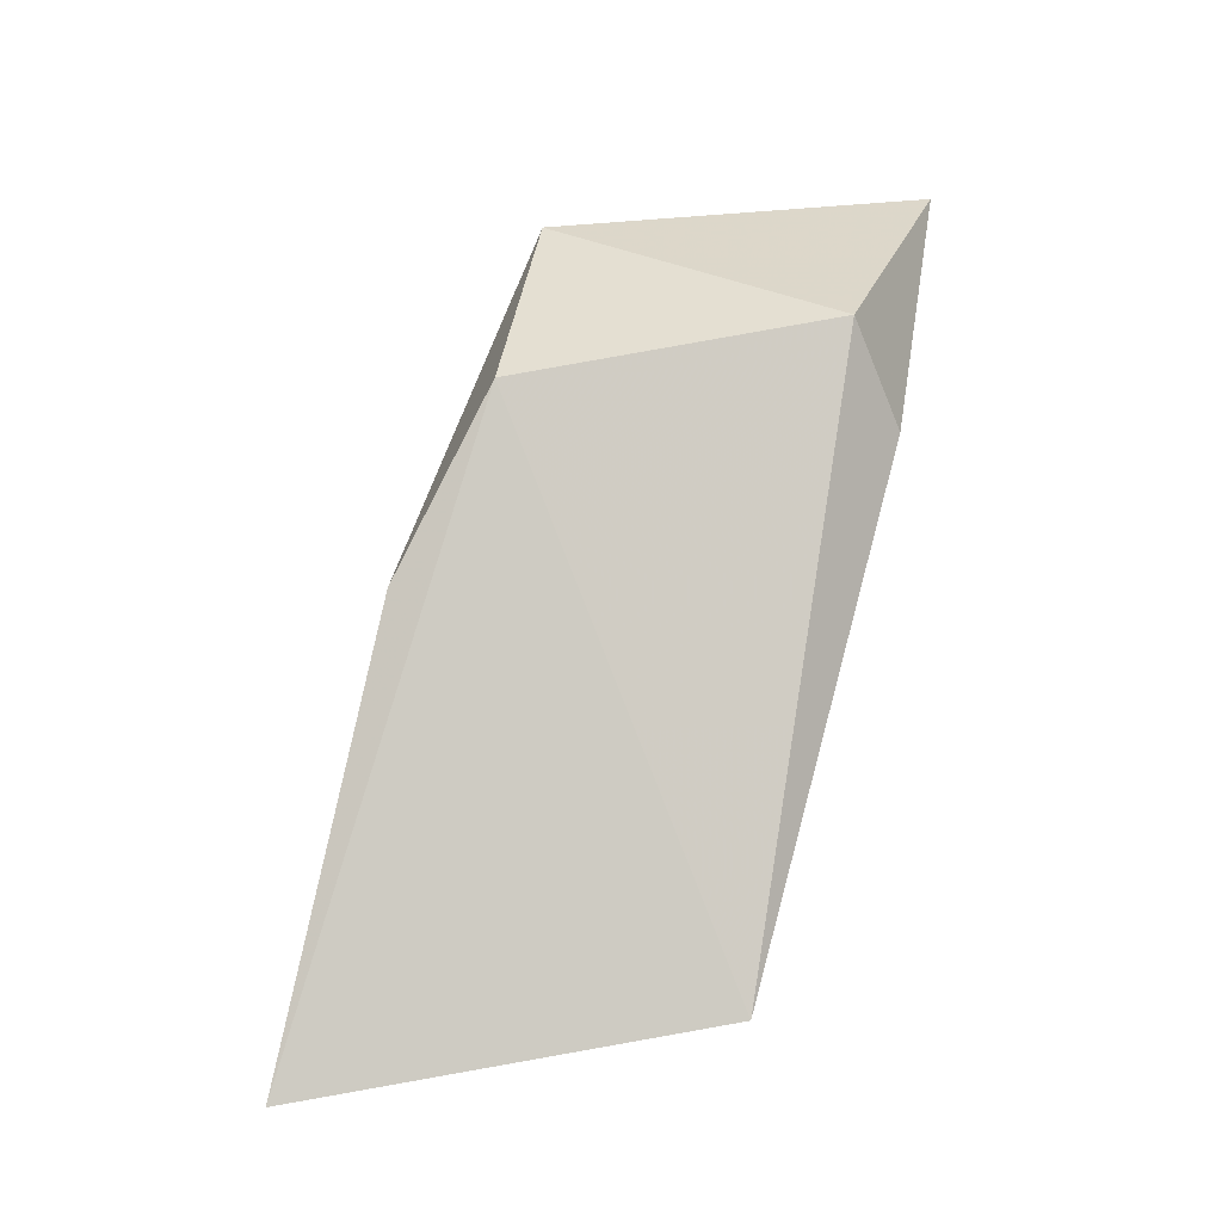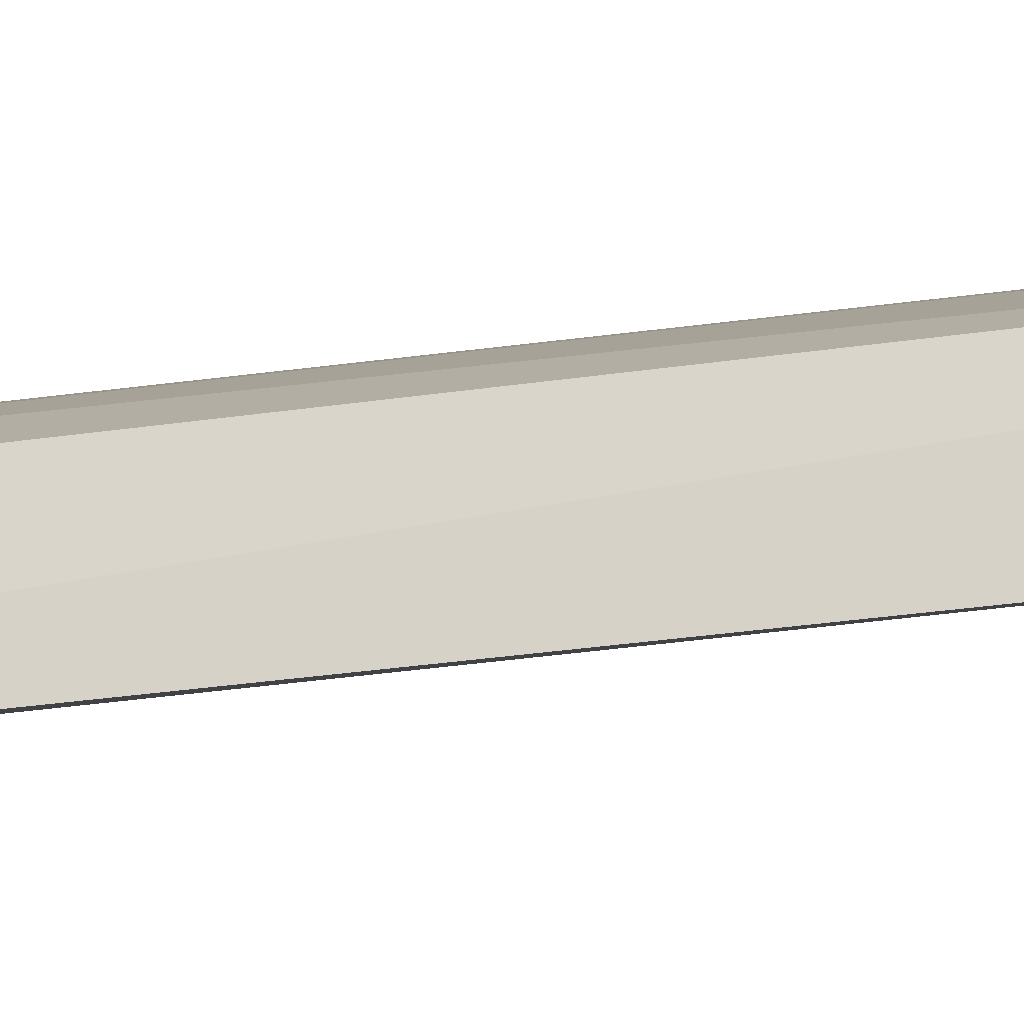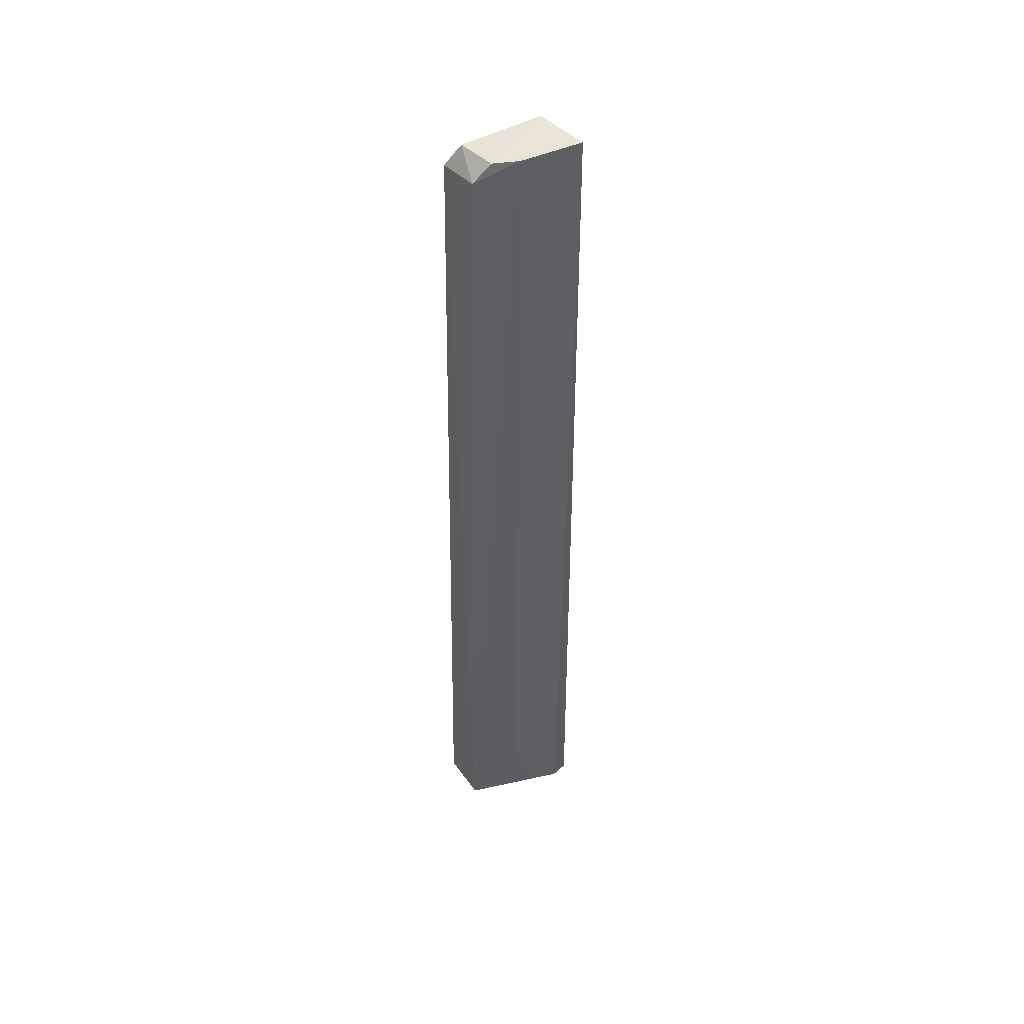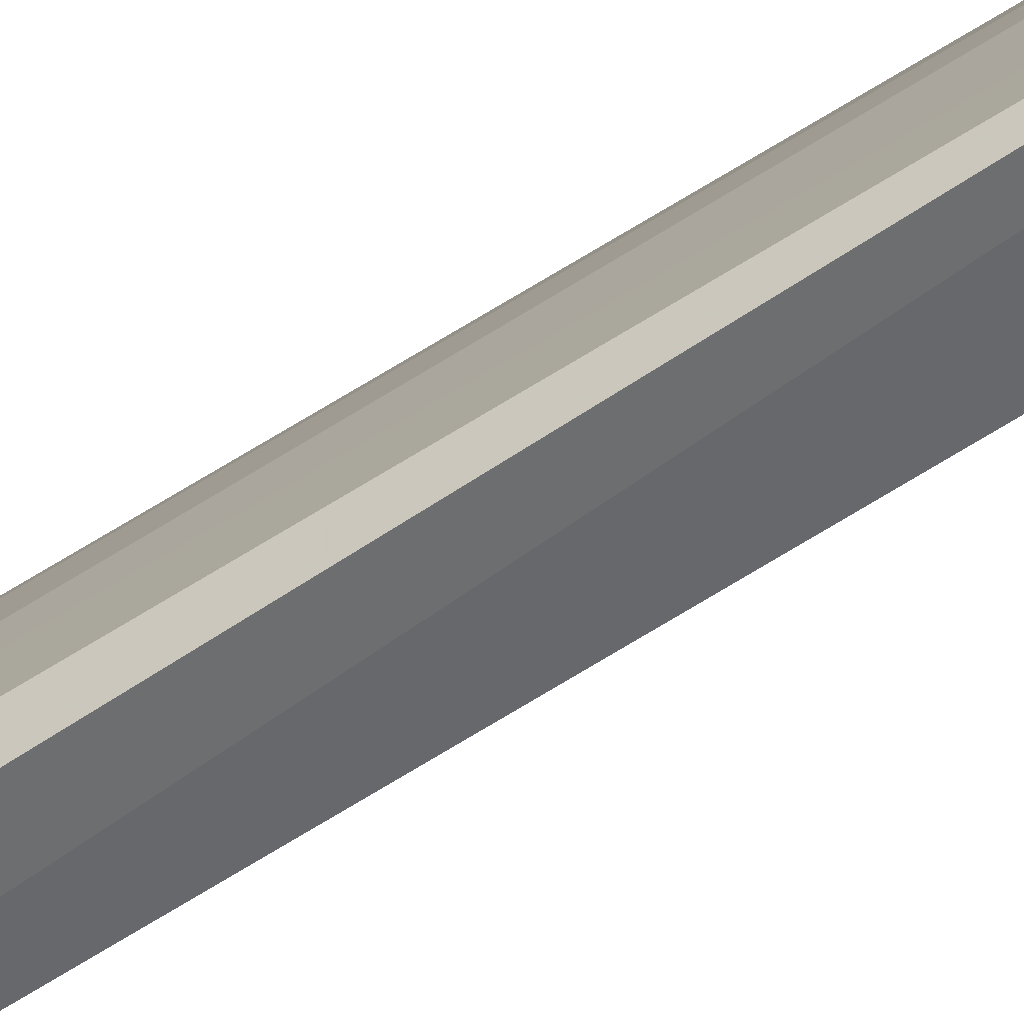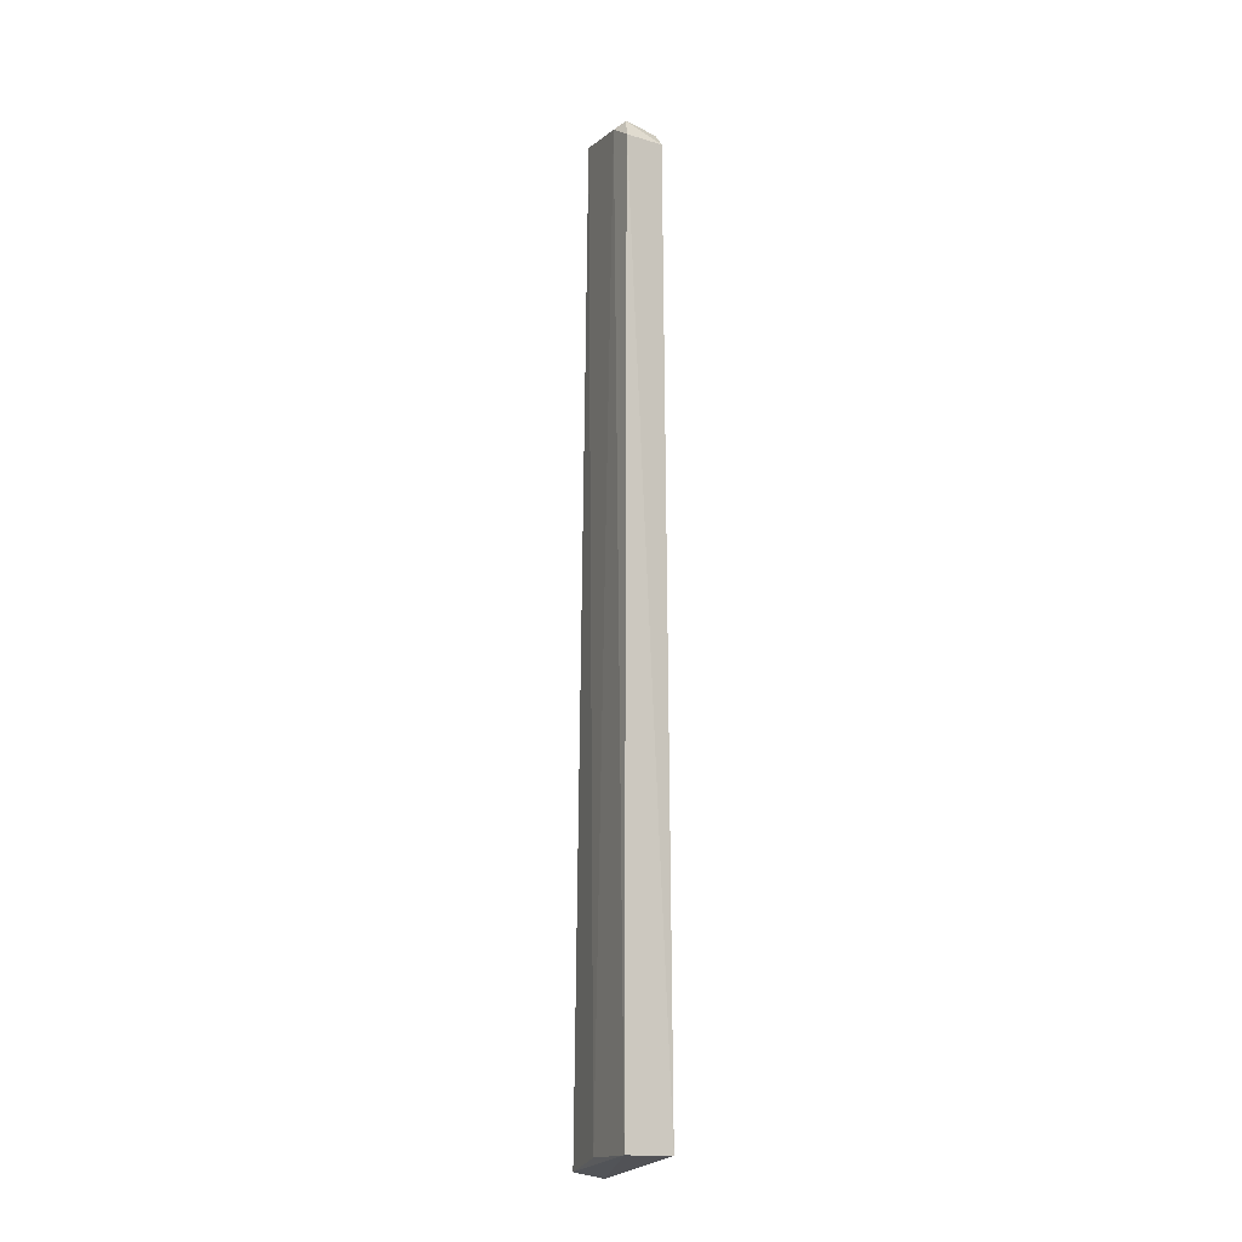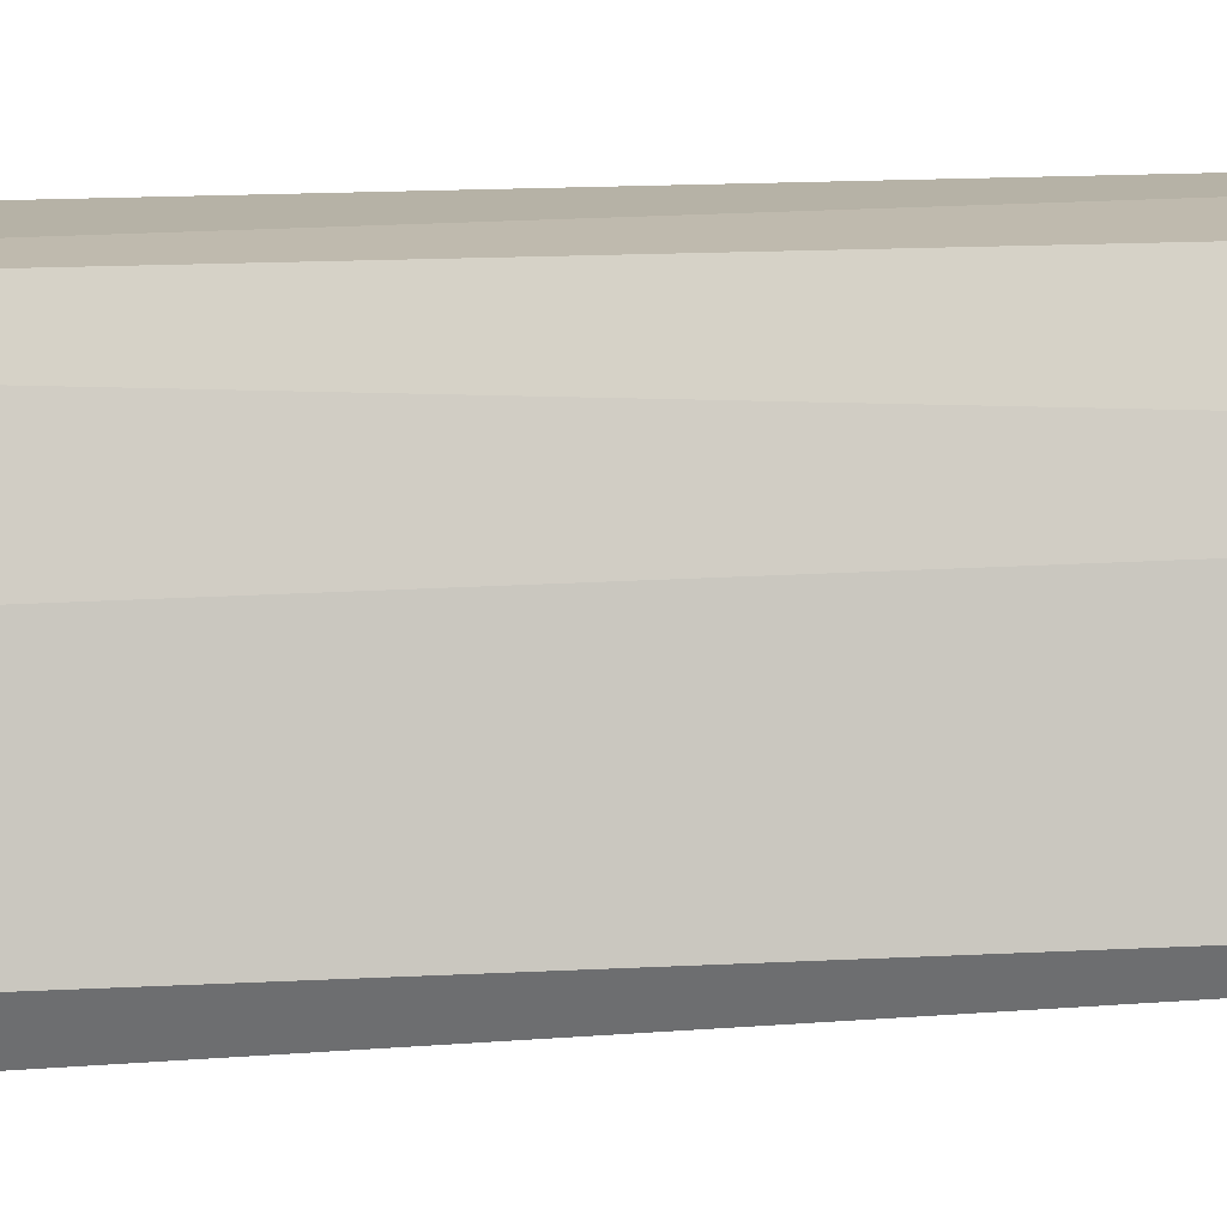
<metadata>
{"format":"obj","ext":"obj","renderer":"f3d","projection":"perspective","resolution":1024,"background":"white","views":[{"elev":0.8,"azim":179.5,"up":"+Z"},{"elev":78.0,"azim":-96.6,"up":"+Z"},{"elev":46.1,"azim":57.4,"up":"+Y"},{"elev":-59.9,"azim":123.8,"up":"+Z"},{"elev":-15.6,"azim":-36.2,"up":"+Y"},{"elev":11.6,"azim":78.3,"up":"+Z"}]}
</metadata>
<code>
v -0.1194 0.0855 0.05142
v -0.1162 -0.02839 0.04048
v -0.1156 0.08865 0.03958
v -0.1221 0.08882 0.04075
v -0.1259 -0.02758 0.05298
v -0.1219 -0.02898 0.03848
v -0.1187 0.08775 0.04936
v -0.1173 0.08788 0.04653
v -0.1197 -0.02756 0.05291
v -0.1247 0.085 0.05182
v -0.1174 -0.02961 0.03783
v -0.1241 -0.02765 0.04518
v -0.1176 -0.01989 0.0468
v -0.1242 0.0871 0.04862
v -0.1236 0.08772 0.05021
v -0.1168 -0.02776 0.04324
f 6 4 3
f 7 3 4
f 8 7 1
f 8 3 7
f 9 8 1
f 10 9 1
f 10 5 9
f 11 6 3
f 11 3 2
f 11 2 9
f 11 9 5
f 11 5 6
f 12 6 5
f 12 4 6
f 13 2 3
f 13 3 8
f 13 8 9
f 14 5 10
f 14 12 5
f 14 4 12
f 15 10 1
f 15 1 7
f 15 14 10
f 15 7 4
f 15 4 14
f 16 13 9
f 16 9 2
f 16 2 13

</code>
